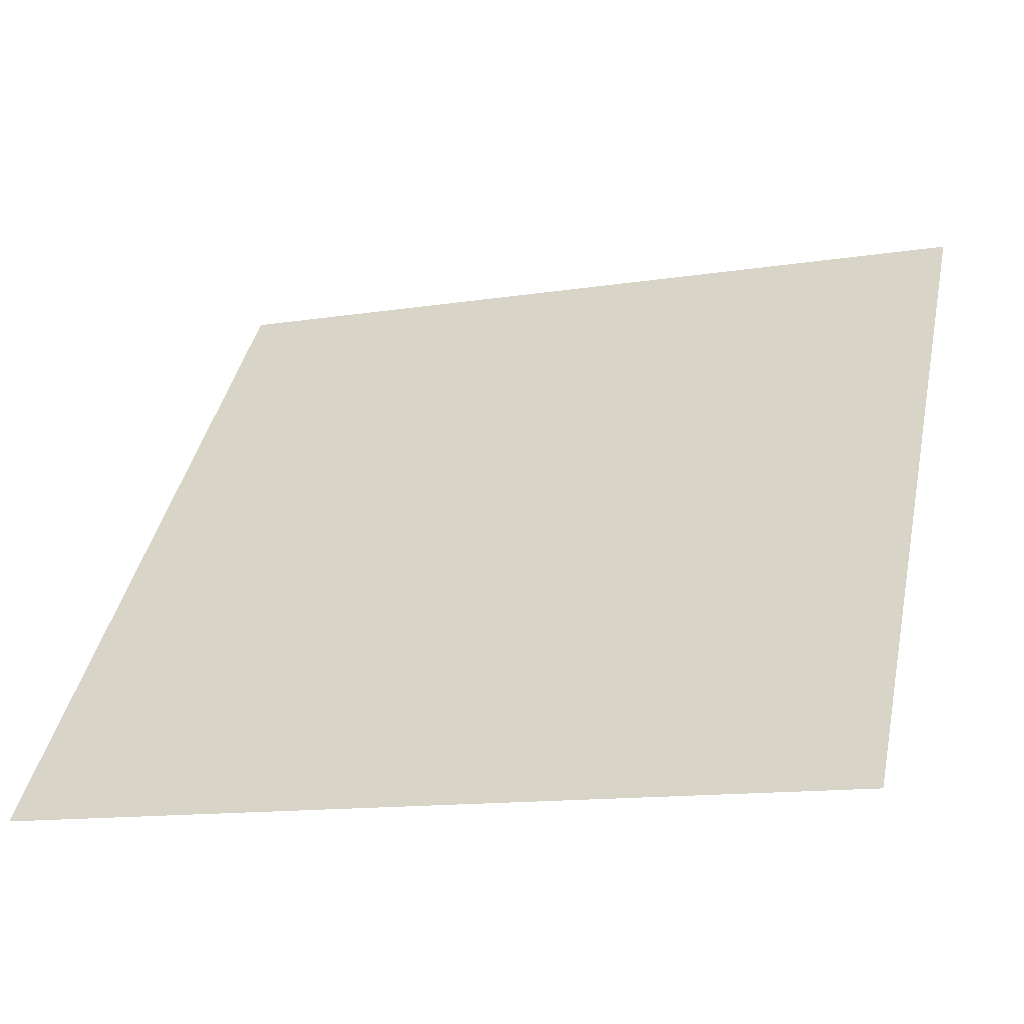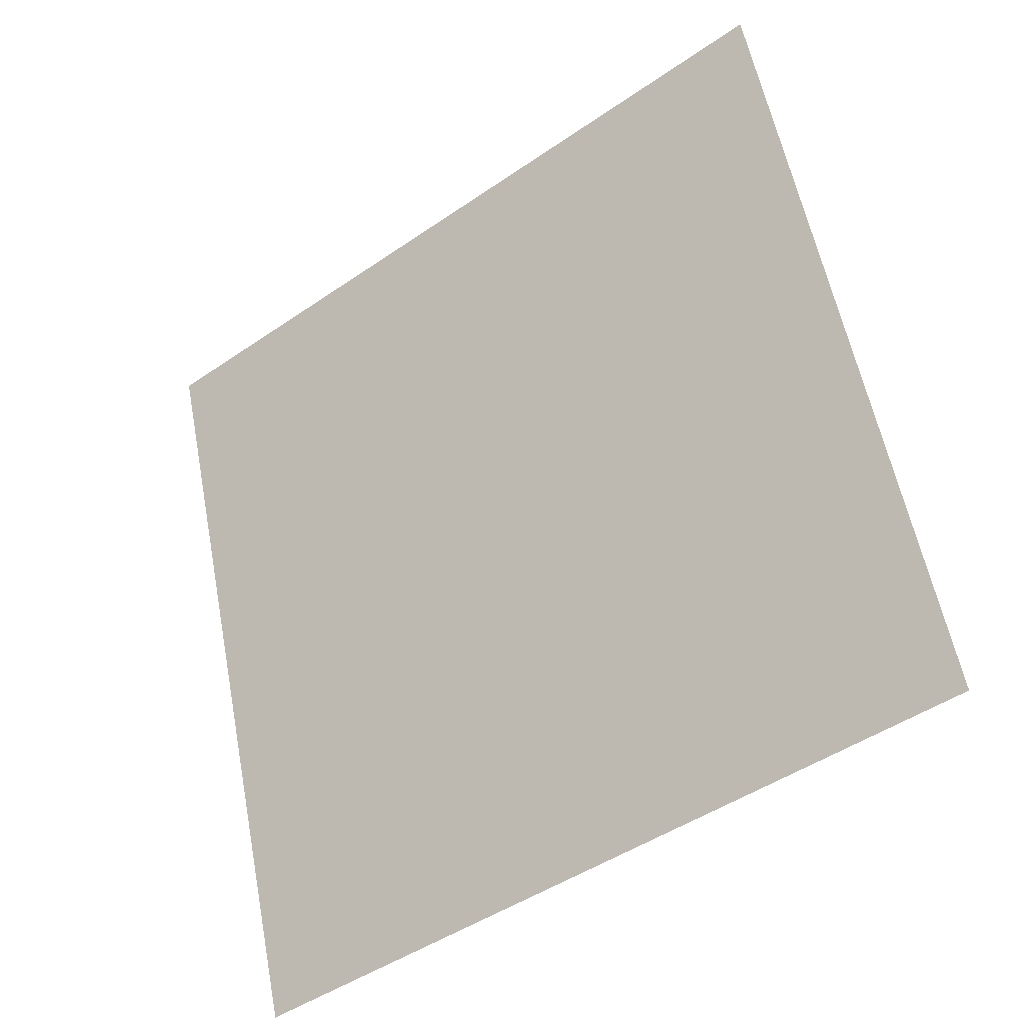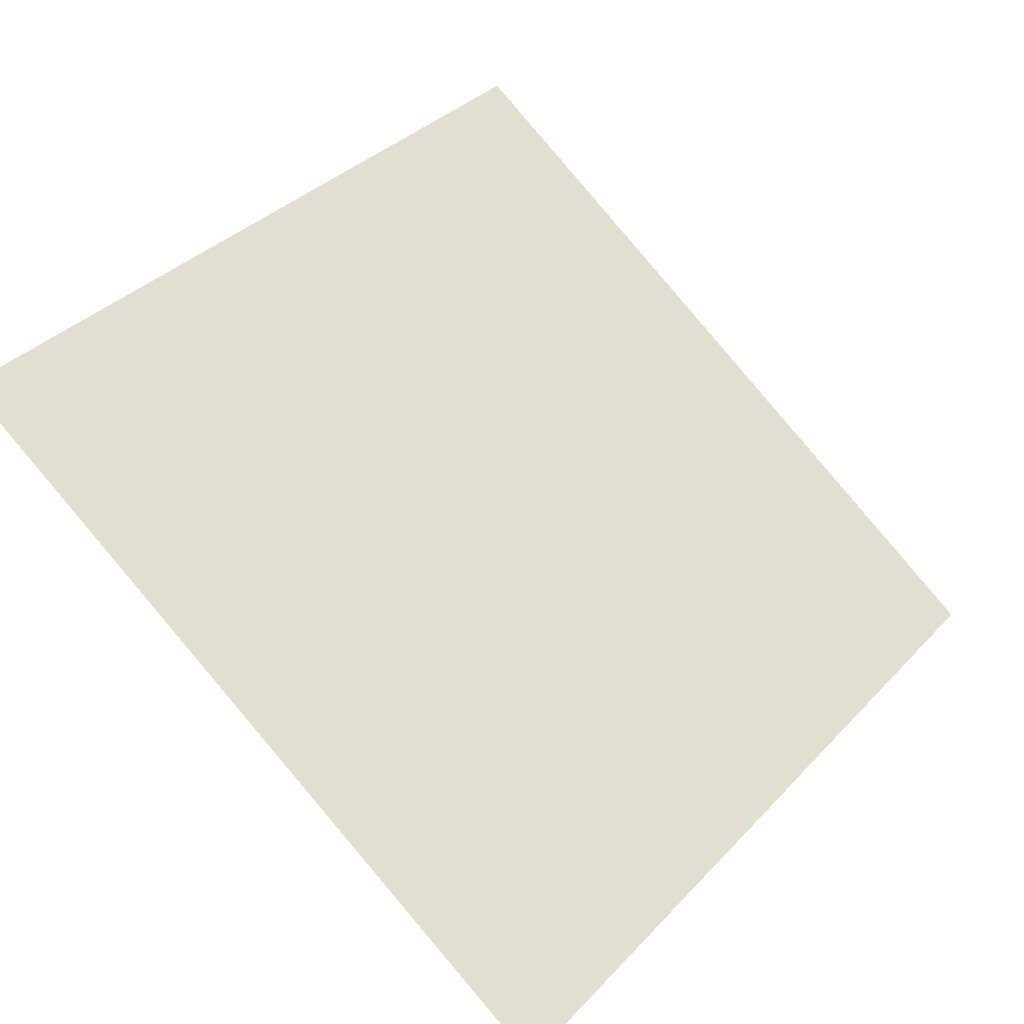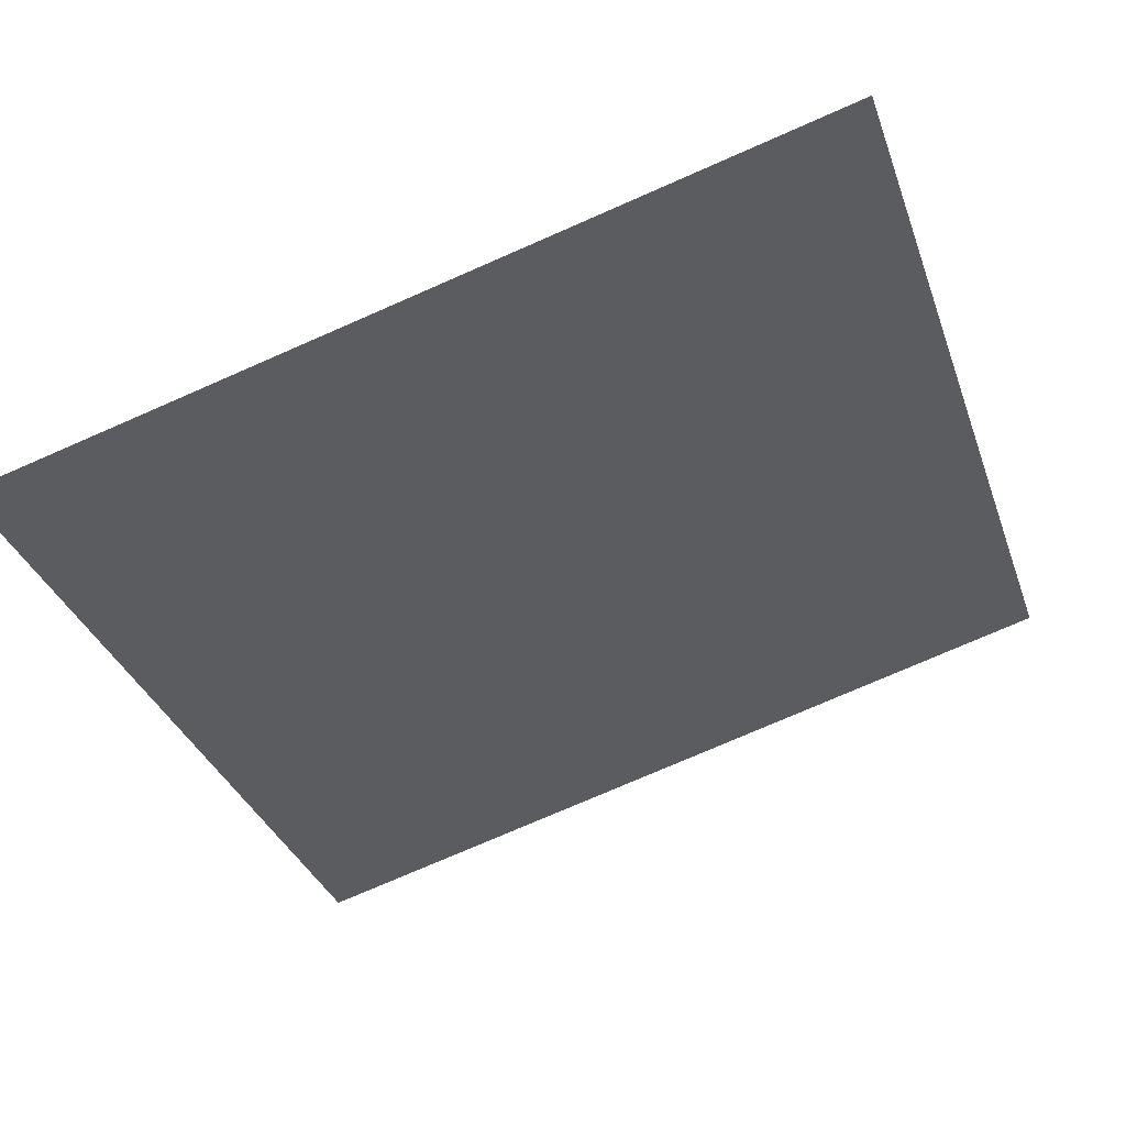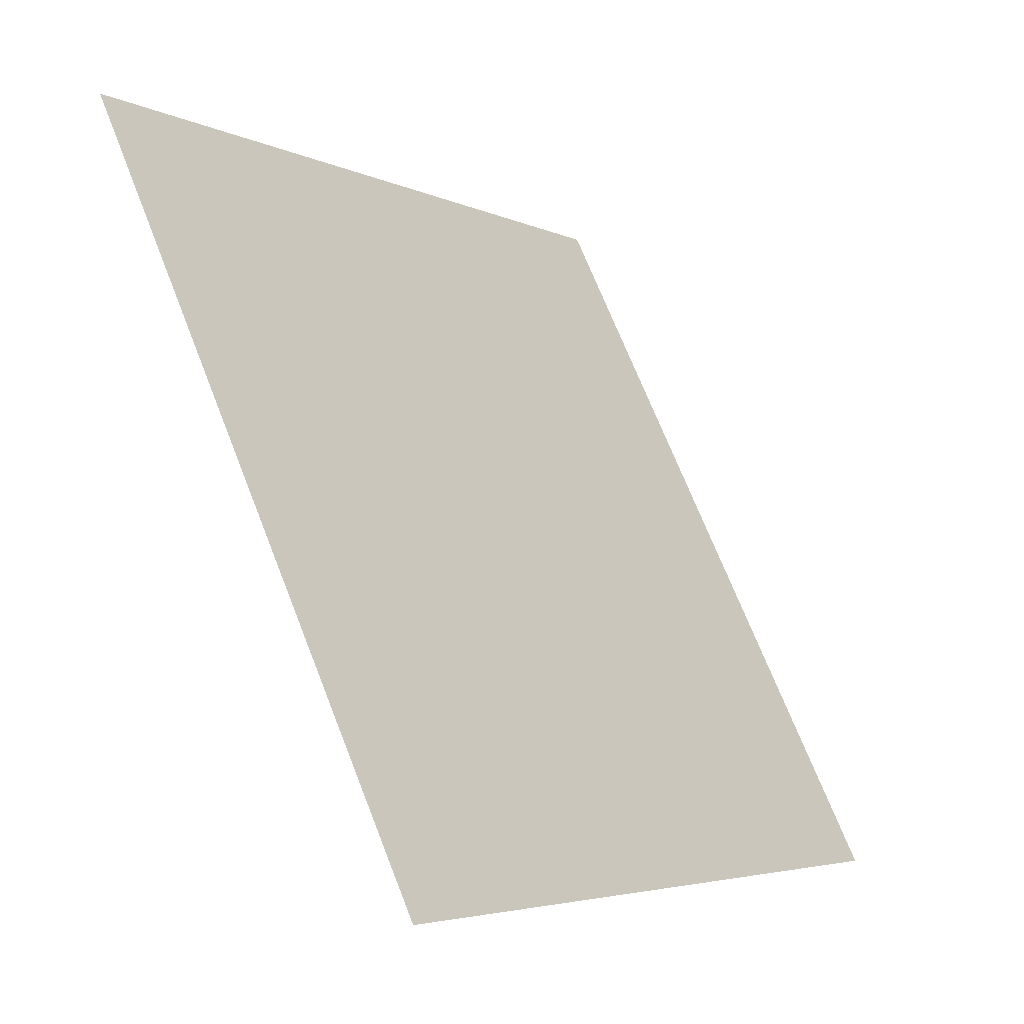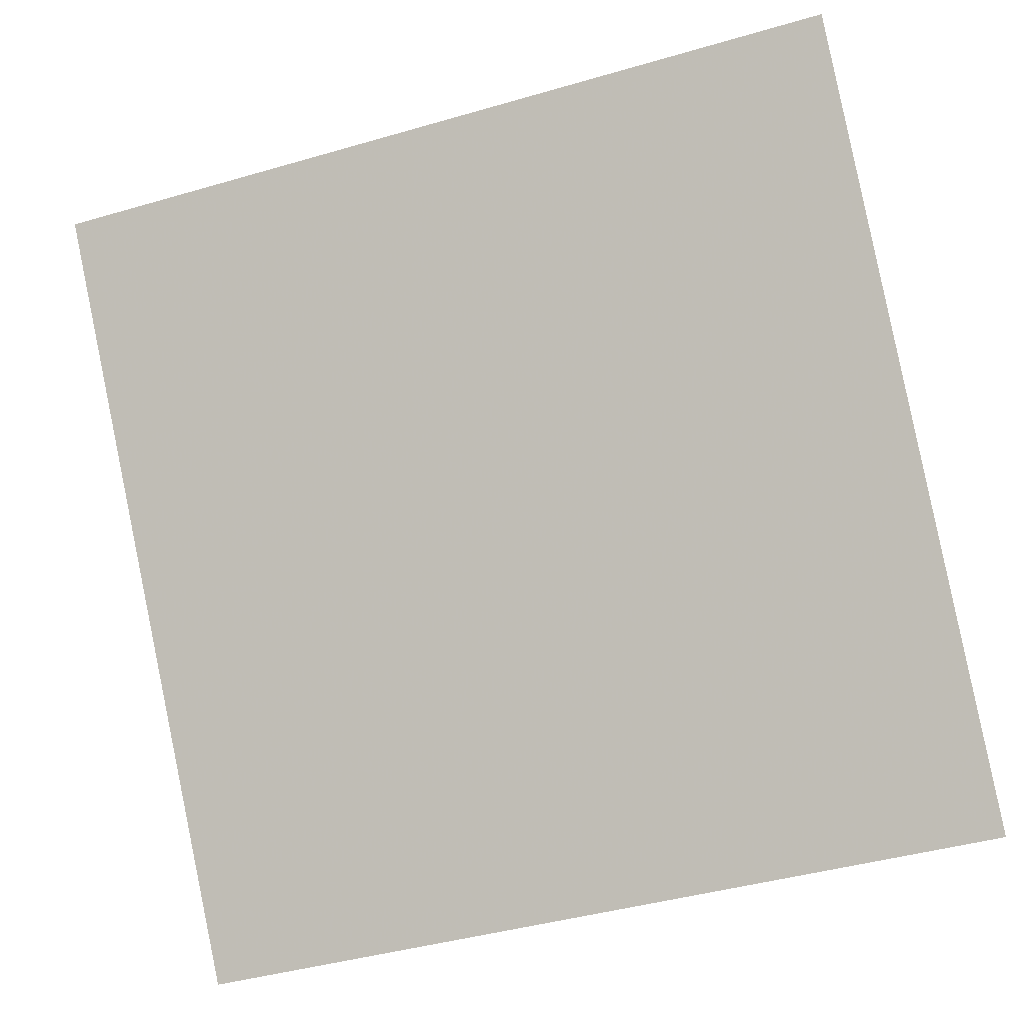
<metadata>
{"format":"obj","ext":"obj","renderer":"f3d","projection":"perspective","resolution":1024,"background":"white","views":[{"elev":-15.0,"azim":18.1,"up":"+Z"},{"elev":58.8,"azim":-100.3,"up":"+Y"},{"elev":34.4,"azim":127.6,"up":"+Y"},{"elev":-73.0,"azim":-156.0,"up":"+Y"},{"elev":70.5,"azim":-112.8,"up":"+Z"},{"elev":-40.9,"azim":-162.2,"up":"+Z"}]}
</metadata>
<code>
v -0.05198 0.799 0.5234
v -0.05854 0.7991 0.5234
v -0.05842 0.8031 0.5287
v -0.05186 0.8029 0.5286
f 4 3 2 1

</code>
